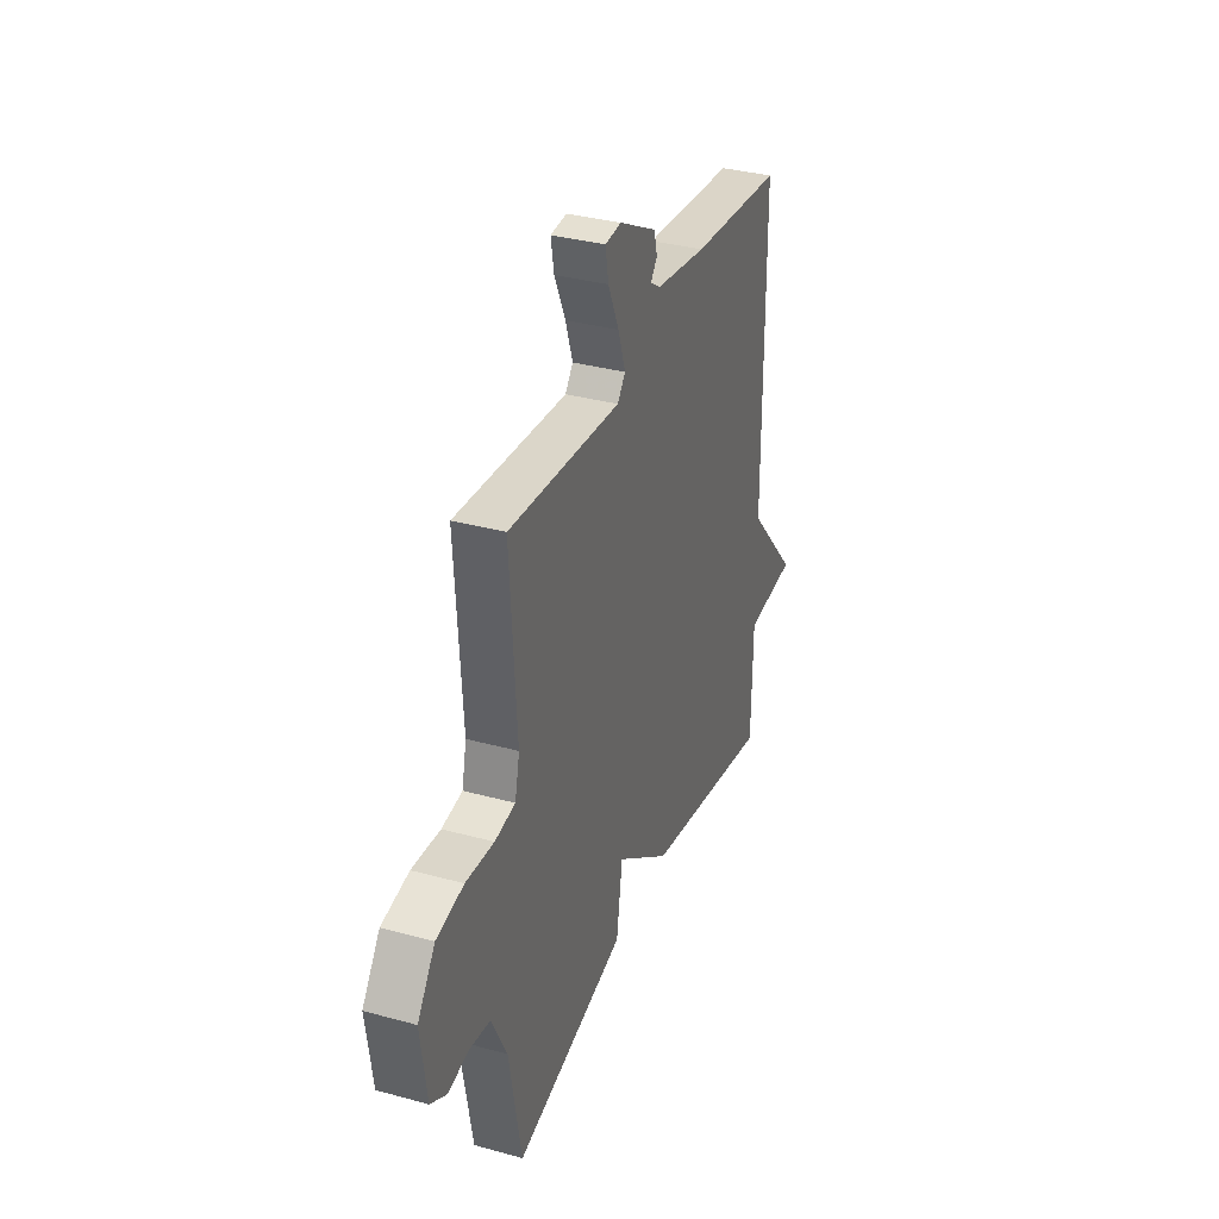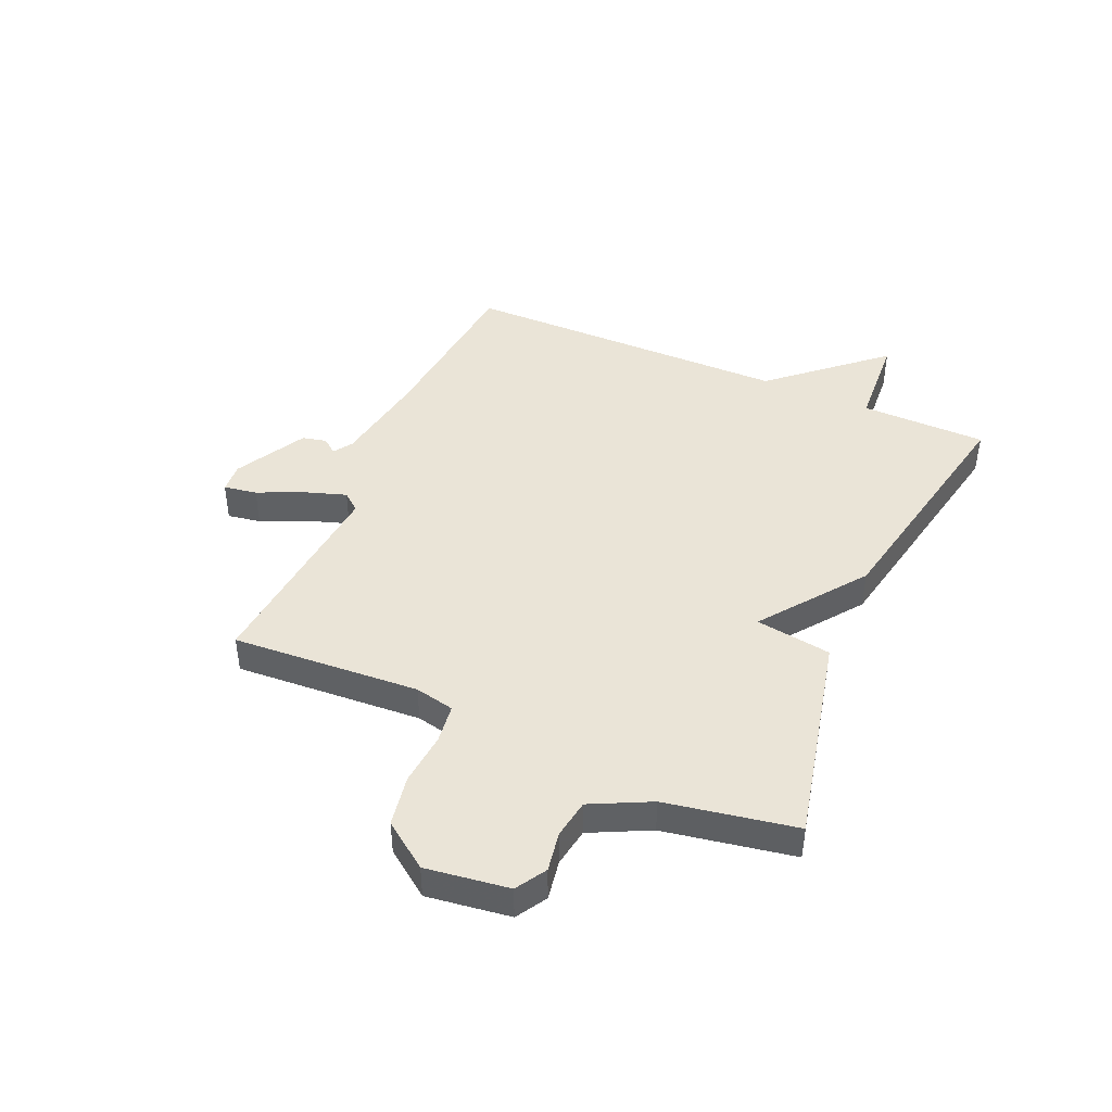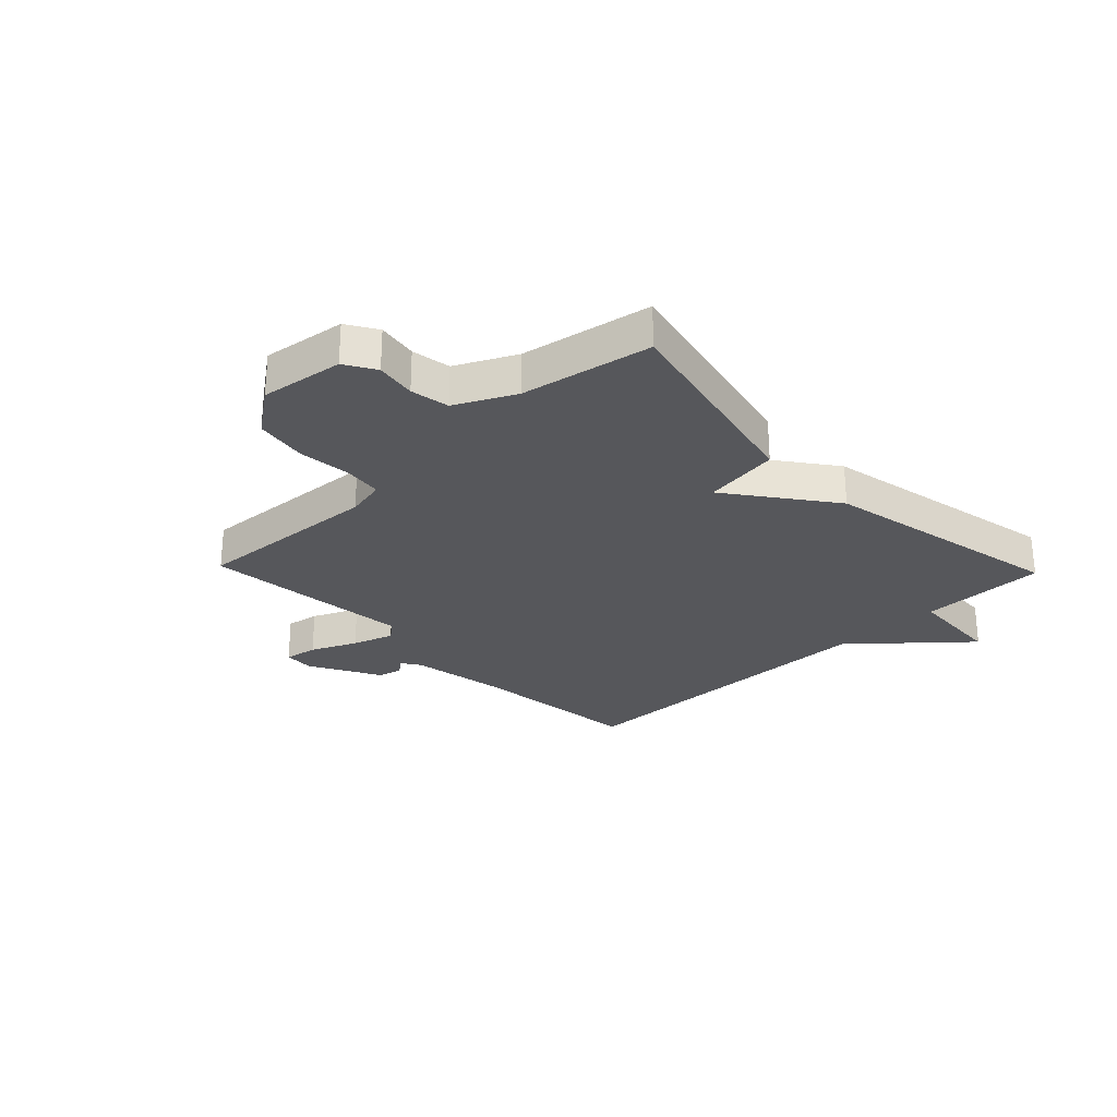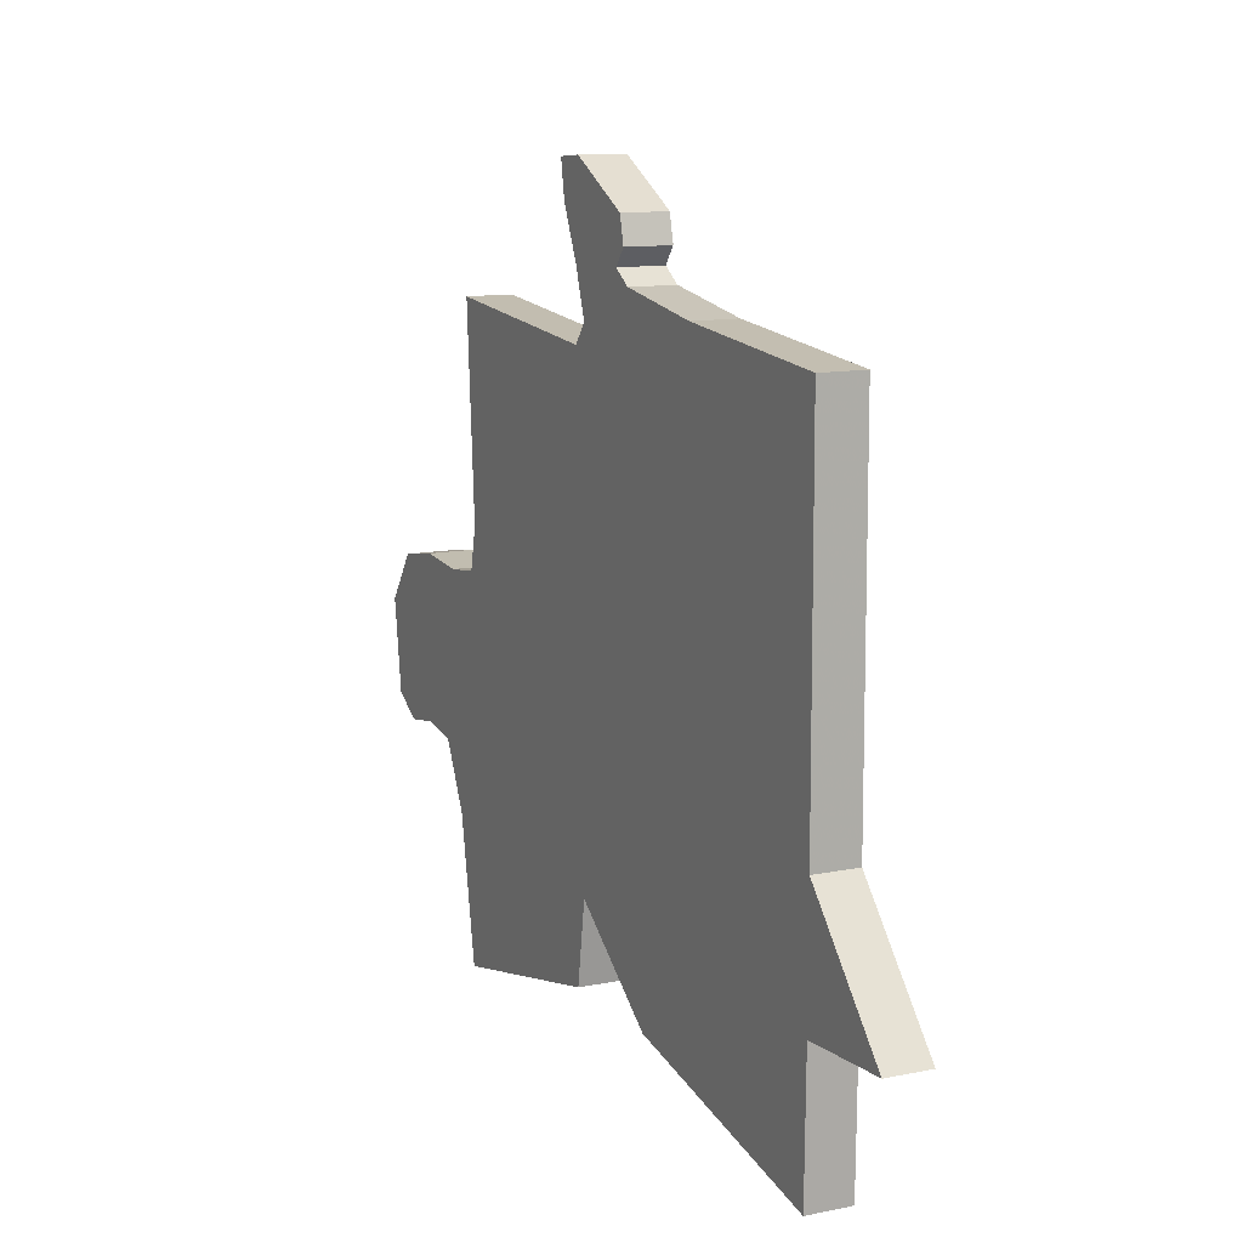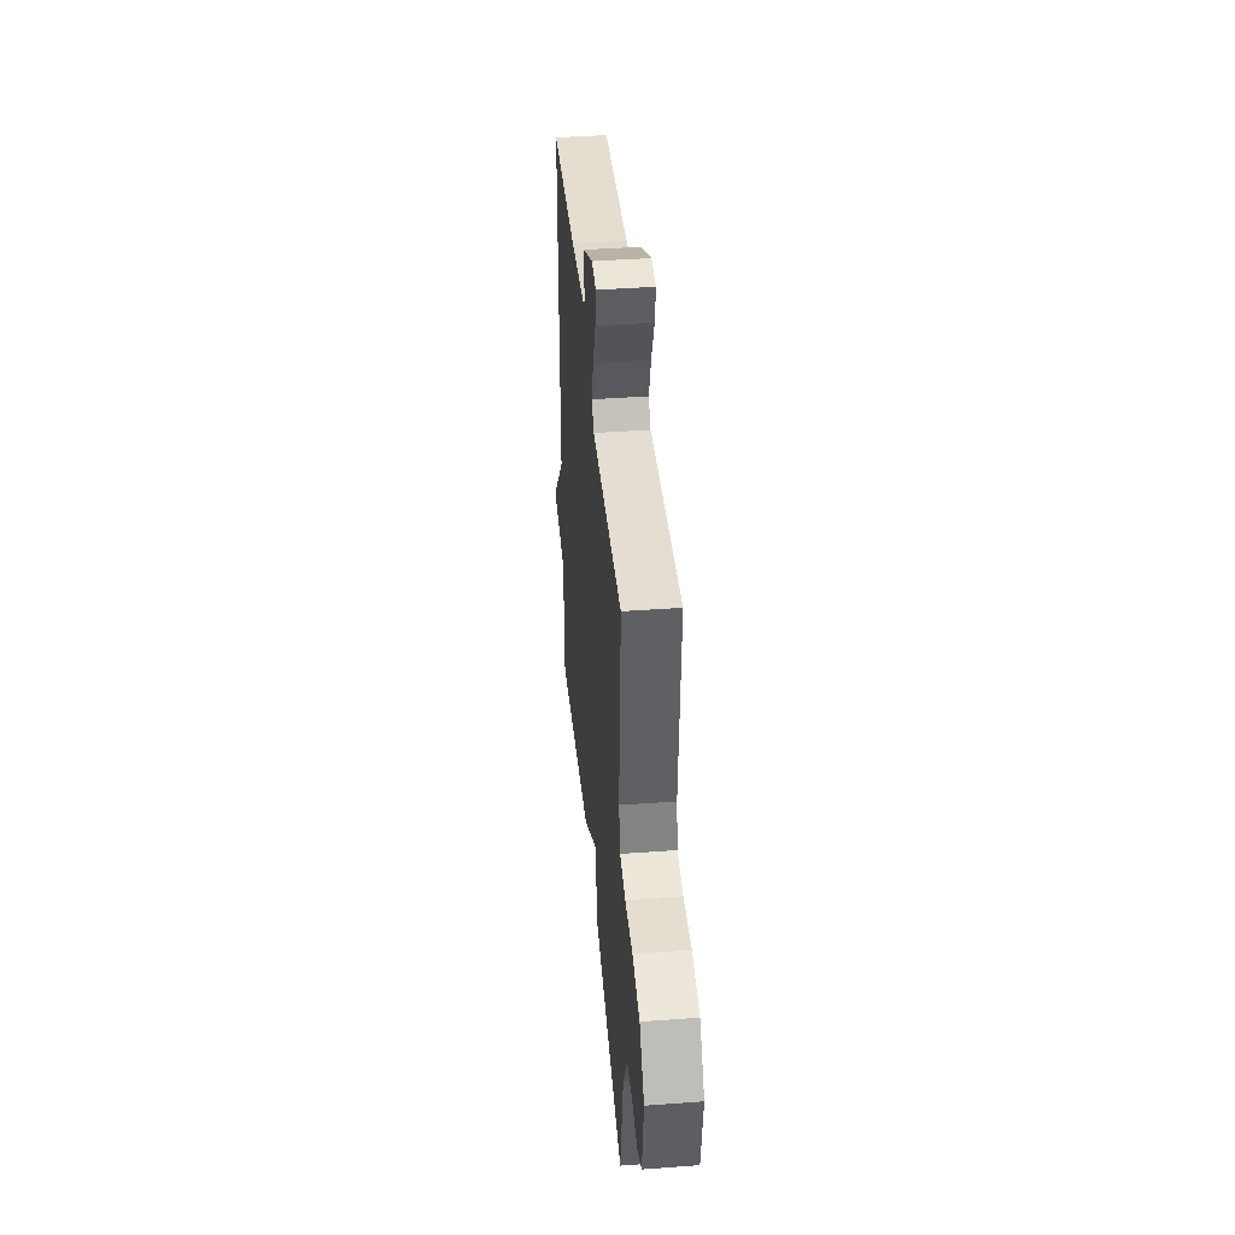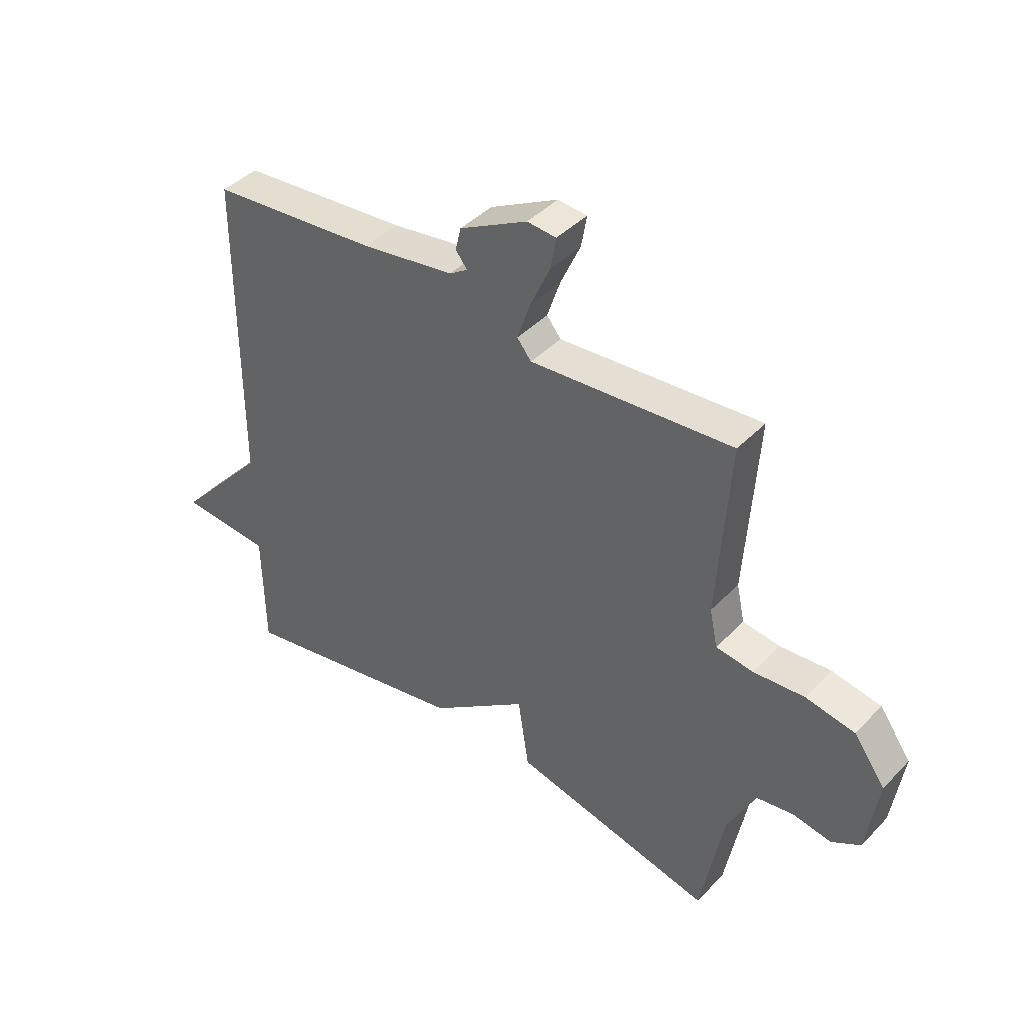
<metadata>
{"format":"obj","ext":"obj","renderer":"f3d","projection":"perspective","resolution":1024,"background":"white","views":[{"elev":34.3,"azim":110.2,"up":"+Z"},{"elev":43.6,"azim":113.7,"up":"+Y"},{"elev":-27.2,"azim":133.9,"up":"+Y"},{"elev":12.0,"azim":-115.8,"up":"+Z"},{"elev":41.4,"azim":84.9,"up":"+Z"},{"elev":42.1,"azim":39.5,"up":"+Z"}]}
</metadata>
<code>
v -0.5 0.07 0.5
v -0.193 0.07 0.529
v -0.024 0.07 0.556
v 0.009 0.07 0.578
v -0.012 0.07 0.605
v -0.002 0.07 0.647
v 0.122 0.07 0.714
v 0.175 0.07 0.71
v 0.165 0.07 0.652
v 0.129 0.07 0.572
v 0.105 0.07 0.5
v 0.131 0.07 0.468
v 0.5 0.07 0.5
v 0.479 0.07 0.172
v 0.494 0.07 0.103
v 0.562 0.07 0.094
v 0.655 0.07 0.102
v 0.745 0.07 0.086
v 0.803 0.07 0.006
v 0.783 0.07 -0.139
v 0.73 0.07 -0.171
v 0.66 0.07 -0.159
v 0.592 0.07 -0.17
v 0.541 0.07 -0.273
v 0.5 0.07 -0.5
v 0.13 0.07 -0.416
v 0.11 0.07 -0.283
v -0.07 0.07 -0.416
v -0.5 0.07 -0.5
v -0.503 0.07 -0.279
v -0.671 0.07 -0.268
v -0.503 0.07 -0.079
v -0.5 0 0.5
v -0.193 0 0.529
v -0.024 0 0.556
v 0.009 0 0.578
v -0.012 0 0.605
v -0.002 0 0.647
v 0.122 0 0.714
v 0.175 0 0.71
v 0.165 0 0.652
v 0.129 0 0.572
v 0.105 0 0.5
v 0.131 0 0.468
v 0.5 0 0.5
v 0.479 0 0.172
v 0.494 0 0.103
v 0.562 0 0.094
v 0.655 0 0.102
v 0.745 0 0.086
v 0.803 0 0.006
v 0.783 0 -0.139
v 0.73 0 -0.171
v 0.66 0 -0.159
v 0.592 0 -0.17
v 0.541 0 -0.273
v 0.5 0 -0.5
v 0.13 0 -0.416
v 0.11 0 -0.283
v -0.07 0 -0.416
v -0.5 0 -0.5
v -0.503 0 -0.279
v -0.671 0 -0.268
v -0.503 0 -0.079
f 30 31 32
f 32 1 2
f 30 32 2
f 29 30 2
f 28 29 2
f 27 28 2
f 24 25 26 27
f 27 2 3
f 24 27 3
f 23 24 3
f 22 23 3 4
f 20 21 22
f 19 20 22
f 18 19 22
f 17 18 22
f 16 17 22
f 15 16 22
f 15 22 4 5
f 12 13 14
f 12 14 15
f 8 9 10
f 7 8 10
f 6 7 10
f 5 6 10
f 5 10 11
f 12 15 5
f 5 11 12
f 64 63 62
f 34 33 64
f 34 64 62
f 34 62 61
f 34 61 60
f 34 60 59
f 59 58 57 56
f 35 34 59
f 35 59 56
f 35 56 55
f 36 35 55 54
f 54 53 52
f 54 52 51
f 54 51 50
f 54 50 49
f 54 49 48
f 54 48 47
f 37 36 54 47
f 46 45 44
f 47 46 44
f 42 41 40
f 42 40 39
f 42 39 38
f 42 38 37
f 43 42 37
f 37 47 44
f 44 43 37
f 1 33 34 2
f 2 34 35 3
f 3 35 36 4
f 4 36 37 5
f 5 37 38 6
f 6 38 39 7
f 7 39 40 8
f 8 40 41 9
f 9 41 42 10
f 10 42 43 11
f 11 43 44 12
f 12 44 45 13
f 13 45 46 14
f 14 46 47 15
f 15 47 48 16
f 16 48 49 17
f 17 49 50 18
f 18 50 51 19
f 19 51 52 20
f 20 52 53 21
f 21 53 54 22
f 22 54 55 23
f 23 55 56 24
f 24 56 57 25
f 25 57 58 26
f 26 58 59 27
f 27 59 60 28
f 28 60 61 29
f 29 61 62 30
f 30 62 63 31
f 31 63 64 32
f 32 64 33 1

</code>
